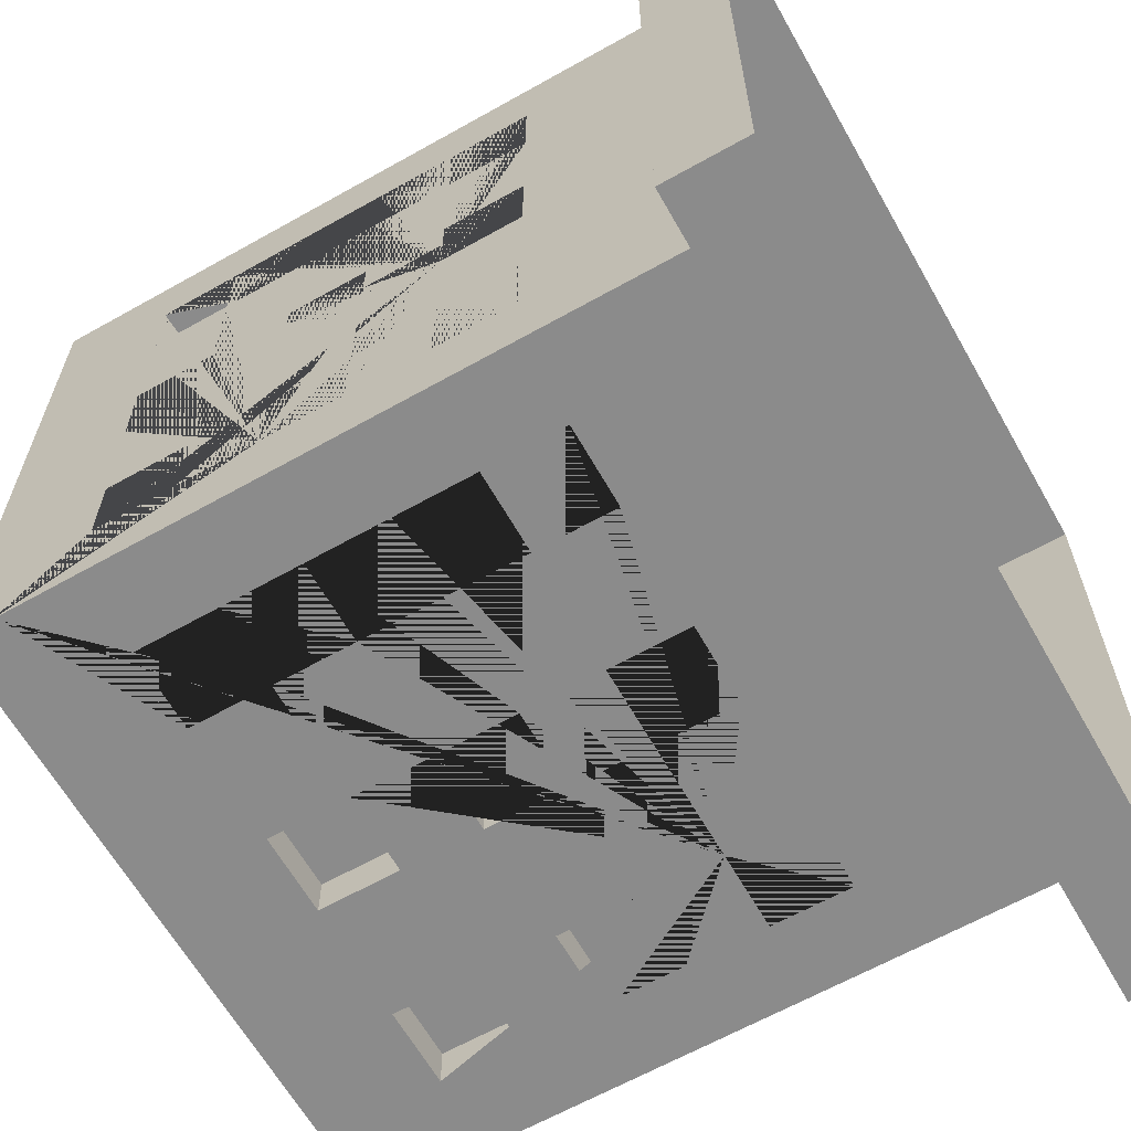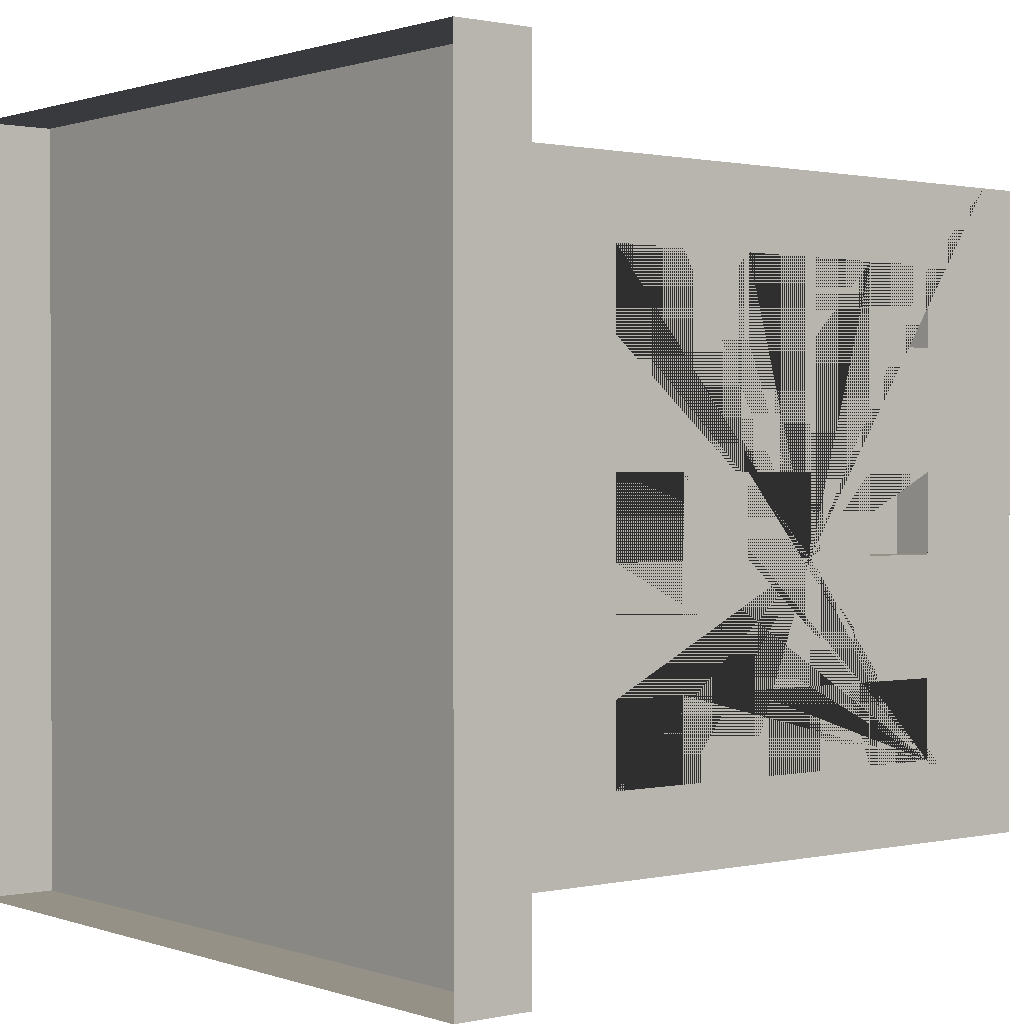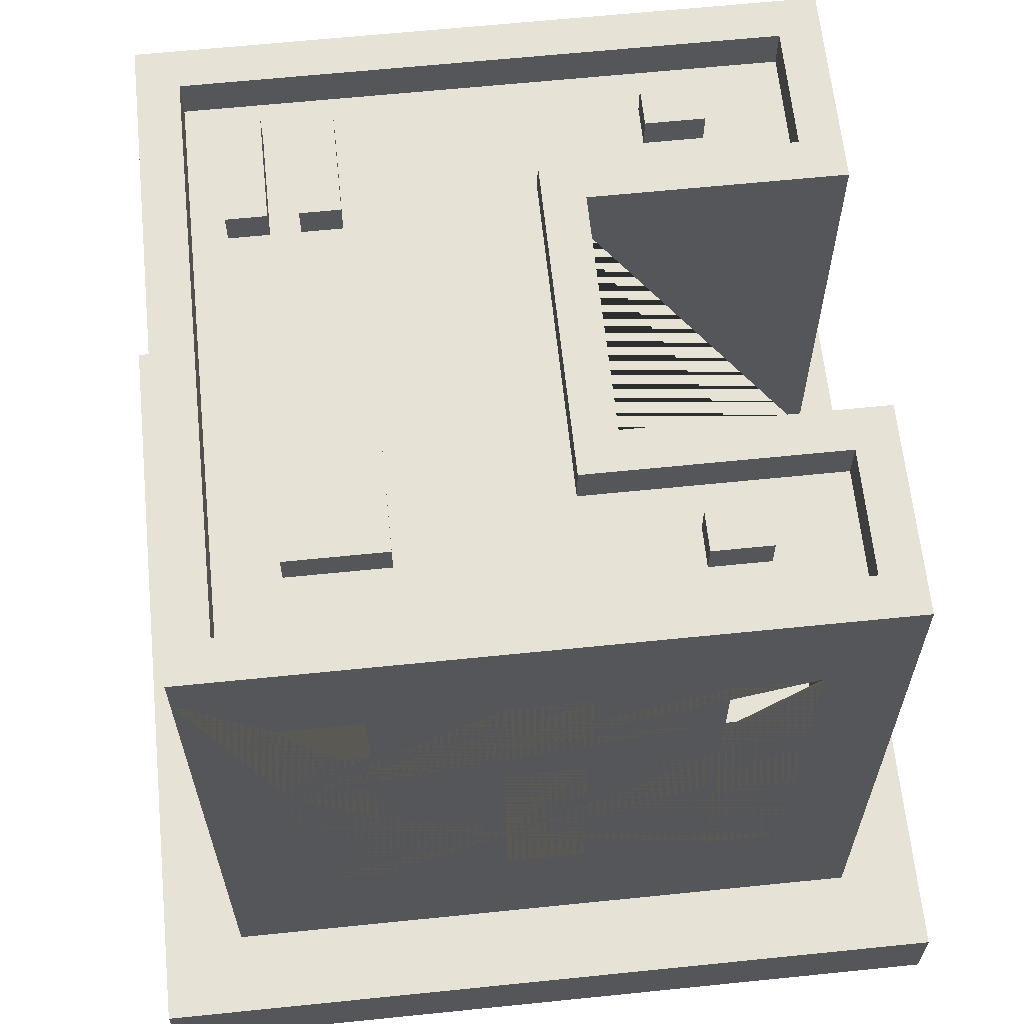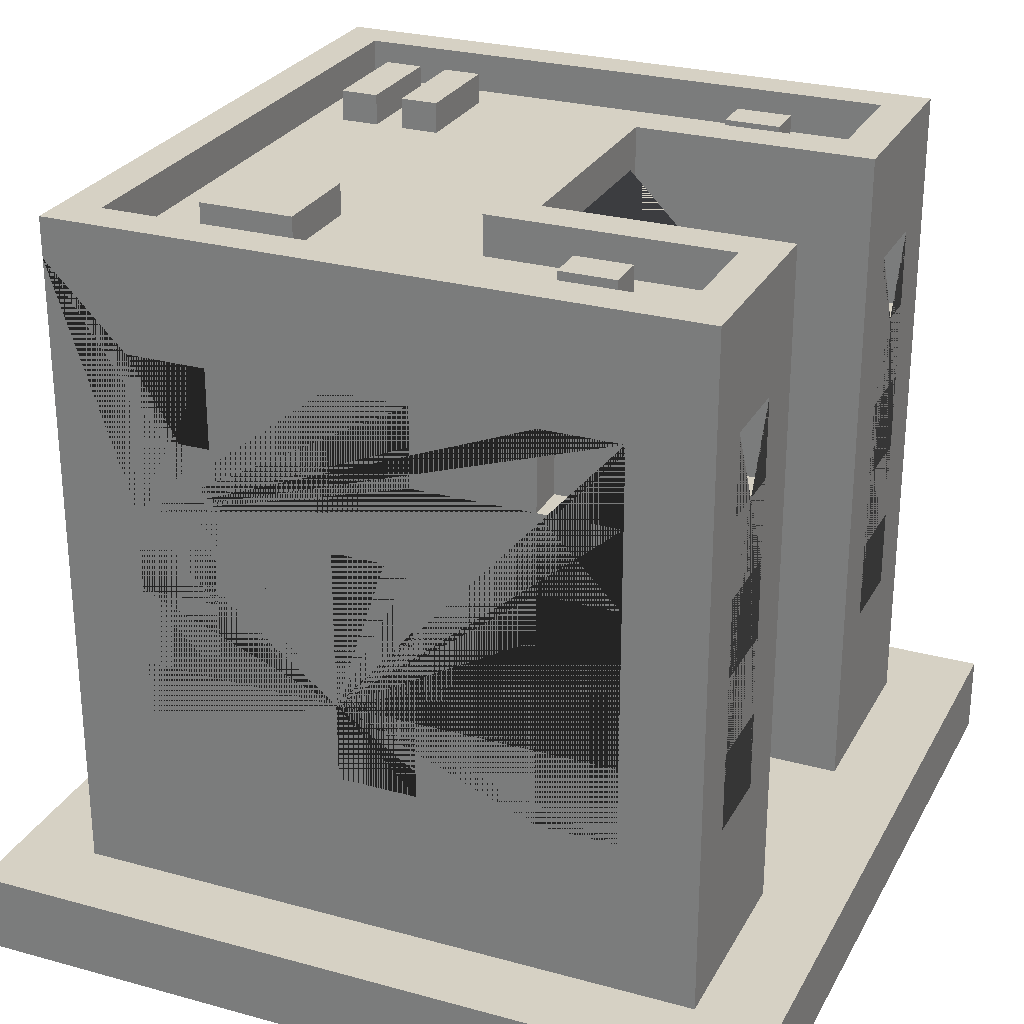
<metadata>
{"format":"obj","ext":"obj","renderer":"f3d","projection":"perspective","resolution":1024,"background":"white","views":[{"elev":-63.8,"azim":-60.4,"up":"+Z"},{"elev":0.8,"azim":51.3,"up":"+Z"},{"elev":63.4,"azim":-95.9,"up":"+Y"},{"elev":26.9,"azim":-66.8,"up":"+Y"}]}
</metadata>
<code>
o Building_5_Base_Extra_(Brown)
v -0.8 0.2 0.8
v 0.7 1.4 -0.4
v 0.7 1.6 -0.4
v -0.7 1.8 0.7
v 0.7 1.4 -0.6
v -0.8 0.2 -0.8
v 0.7 1.6 -0.6
v -0.1 1.4 0.1
v -0.1 1.6 0.1
v 0.45 1.4 0.7
v -0.7 1.8 -0.7
v 0.45 1.6 0.7
v 0.8 0.2 0.8
v 0.7 1 -0.4
v 0.1 1.4 0.1
v 0.7 1.2 -0.4
v 0.1 1.6 0.1
v 0.7 1 -0.6
v 0.7 1.8 0.7
v 0.7 1.2 -0.6
v 0.8 0.2 -0.8
v 0.65 1.4 0.7
v 0.7 1.8 -0.7
v -0.1 1 0.1
v 0.7 0.6 -0.4
v 0.65 1.6 0.7
v 0.7 0.8 -0.4
v -0.1 1.2 0.1
v -0.4 1.8 0.7
v 0.7 0.6 -0.6
v 0.7 0.8 -0.6
v -0.3 0.2 0.8
v 0.1 1 0.1
v -0.3 0.2 0.2
v 0.1 1.2 0.1
v 0.45 1 0.7
v 0.7 1.4 0.1
v 0.45 1.2 0.7
v -0.4 1.8 0.1
v 0.7 1.6 0.1
v 0.7 1.4 -0.1
v 0.3 0.2 0.8
v -0.1 0.6 0.1
v 0.7 1.6 -0.1
v 0.4 1.8 0.7
v -0.1 0.8 0.1
v 0.4 1.8 0.1
v 0.65 1 0.7
v 0.7 1 0.1
v 0.3 0.2 0.2
v 0.1 0.6 0.1
v 0.7 1.2 0.1
v 0.65 1.2 0.7
v 0.7 1 -0.1
v 0.1 0.8 0.1
v 0.7 1.2 -0.1
v 0.45 0.6 0.7
v 0.45 0.8 0.7
v 0.65 0.6 0.7
v 0.65 0.8 0.7
v -0.65 1.4 0.7
v 0.7 0.6 0.1
v -0.65 1.6 0.7
v 0.7 0.8 0.1
v -0.45 1.4 0.7
v 0.7 0.6 -0.1
v -0.45 1.6 0.7
v 0.7 0.8 -0.1
v -0.65 1 0.7
v -0.65 1.2 0.7
v -0.45 1 0.7
v -0.45 1.2 0.7
v -0.65 0.6 0.7
v 0.7 1.4 0.6
v 0.7 1.6 0.6
v -0.65 0.8 0.7
v 0.7 1.4 0.4
v -0.45 0.6 0.7
v 0.7 1.6 0.4
v -0.45 0.8 0.7
v -0.65 1.4 0.8
v -0.65 1.6 0.8
v -0.55 1.2 0.8
v -0.55 1.4 0.8
v -0.45 1.4 0.8
v 0.7 1 0.6
v -0.45 1.2 0.8
v 0.7 1.2 0.6
v -0.45 1.6 0.8
v 0.7 1 0.4
v -0.45 0.8 0.8
v 0.7 1.2 0.4
v -0.45 1 0.8
v -0.65 0.6 0.8
v -0.65 0.8 0.8
v -0.65 1 0.8
v 0.7 0.6 0.6
v -0.65 1.2 0.8
v -0.45 0.6 0.8
v 0.7 0.8 0.6
v 0.7 0.6 0.4
v 0.45 1.4 0.8
v 0.7 0.8 0.4
v 0.45 1.6 0.8
v 0.55 1.2 0.8
v 0.55 1.4 0.8
v 0.65 1.4 0.8
v 0.65 1.2 0.8
v 0.65 1.6 0.8
v 0.65 0.8 0.8
v 0.65 1 0.8
v 0.45 0.6 0.8
v -0.7 1.4 -0.4
v 0.45 0.8 0.8
v -0.7 1.6 -0.4
v 0.45 1 0.8
v -0.7 1.4 -0.6
v 0.45 1.2 0.8
v -0.7 1.6 -0.6
v 0.65 0.6 0.8
v -0.1 0.8 0.2
v -0.1 1 0.2
v -0.1 1.2 0.2
v -0.1 1.4 0.2
v -0.7 1 -0.4
v -0.1 1.6 0.2
v 0.1 1.6 0.2
v -0.7 1.2 -0.4
v -0.7 1 -0.6
v 0.1 1.4 0.2
v -0.7 1.2 -0.6
v -0 1.2 0.2
v -0 1.4 0.2
v -0.1 0.6 0.2
v 0.1 1 0.2
v 0.1 1.2 0.2
v -0.7 0.6 -0.4
v 0.1 0.6 0.2
v -0.7 0.8 -0.4
v 0.1 0.8 0.2
v -0.7 0.6 -0.6
v -0.7 0.8 -0.6
v -0.7 1.4 0.1
v -0.7 1.6 0.1
v -0.7 1.4 -0.1
v -0.7 1.6 -0.1
v -0.7 1 0.1
v -0.7 1.2 0.1
v -0.7 1 -0.1
v -0.7 1.2 -0.1
v -0.7 0.6 0.1
v -0.7 0.8 0.1
v -0.7 0.6 -0.1
v -0.7 0.8 -0.1
v -0.7 1.4 0.6
v -0.7 1.6 0.6
v -0.7 1.4 0.4
v -0.7 1.6 0.4
v -0.7 1 0.6
v -0.7 1.2 0.6
v -0.7 1 0.4
v -0.7 1.2 0.4
v -0.7 0.6 0.6
v -0.7 0.8 0.6
v -0.7 0.6 0.4
v -0.7 0.8 0.4
v -0.4 1.4 -0.7
v -0.4 1.6 -0.7
v -0.6 1.4 -0.7
v -0.6 1.6 -0.7
v -0.4 1 -0.7
v -0.4 1.2 -0.7
v -0.6 1 -0.7
v -0.6 1.2 -0.7
v -0.4 0.6 -0.7
v -0.4 0.8 -0.7
v -0.6 0.6 -0.7
v -0.6 0.8 -0.7
v 0.1 1.4 -0.7
v 0.1 1.6 -0.7
v -0.1 1.4 -0.7
v -0.1 1.6 -0.7
v 0.1 1 -0.7
v 0.1 1.2 -0.7
v -0.1 1 -0.7
v -0.1 1.2 -0.7
v 0.1 0.6 -0.7
v 0.1 0.8 -0.7
v -0.1 0.6 -0.7
v -0.1 0.8 -0.7
v 0.6 1.4 -0.7
v 0.6 1.6 -0.7
v 0.4 1.4 -0.7
v 0.4 1.6 -0.7
v 0.6 1 -0.7
v 0.6 1.2 -0.7
v 0.4 1 -0.7
v 0.4 1.2 -0.7
v 0.6 0.6 -0.7
v 0.6 0.8 -0.7
v 0.4 0.6 -0.7
v 0.4 0.8 -0.7
v -0.8 0.6 0.6
v -0.8 0.8 0.6
v -0.8 1 0.6
v -0.8 1.2 0.6
v -0.8 1.4 0.6
v -0.8 1.6 0.6
v -0.8 0.8 0.4
v -0.8 1 0.4
v -0.8 1.2 0.4
v -0.8 1.4 0.1
v -0.8 1 0.1
v -0.8 1.2 0.1
v -0.8 1.4 0.4
v -0.8 1.6 0.1
v -0.8 1.6 0.4
v -0.8 1.6 -0.1
v -0.8 1.6 -0.4
v -0.8 1.2 -0.1
v -0.8 1.4 -0.1
v -0.8 0.6 0.4
v -0.8 0.6 0.1
v -0.8 0.8 0.1
v -0.8 0.8 -0.1
v -0.8 0.8 -4e-06
v -0.8 1 -0.1
v -0.8 0.6 -0.4
v -0.8 0.6 -0.1
v -0.8 0.8 -0.4
v -0.8 1 -0.4
v -0.8 1 -1e-06
v -0.8 1.2 -0.4
v -0.8 1.4 -0.4
v -0.8 1.4 -0.6
v -0.8 1.2 -0.6
v -0.8 1.6 -0.6
v -0.8 0.6 -0.6
v -0.8 0.8 -0.6
v -0.8 1 -0.6
v 0.8 1.6 0.4
v 0.8 1.4 0.1
v 0.8 1.2 0.1
v 0.8 1.6 0.1
v 0.8 1 -0.1
v 0.8 1.2 -0.1
v 0.8 0.8 -0.4
v 0.8 1.4 -0.1
v 0.8 1.6 -0.1
v 0.8 1 -0.4
v 0.8 1.2 -0.4
v 0.8 1.4 -0.4
v 0.8 1.4 -0.6
v 0.8 1.2 -0.6
v 0.8 1.6 -0.6
v 0.8 0.6 -0.6
v 0.8 0.8 -0.6
v 0.8 1 -0.6
v 0.8 1.6 -0.4
v 0.8 0.6 0.6
v 0.8 0.8 0.6
v 0.8 1 0.6
v 0.8 1.2 0.6
v 0.8 1.4 0.6
v 0.8 0.8 0.4
v 0.8 1 0.4
v 0.8 0.6 0.4
v 0.8 1.6 0.6
v 0.8 1.2 0.4
v 0.8 1.4 0.4
v 0.8 0.6 -0.4
v 0.8 0.8 -0.1
v 0.8 0.6 -0.1
v 0.8 0.6 0.1
v 0.8 0.8 0.1
v 0.8 1 0.1
v -0.6 0.6 -0.8
v -0.6 0.8 -0.8
v -0.6 1 -0.8
v -0.6 1.2 -0.8
v -0.6 1.4 -0.8
v -0.6 1.6 -0.8
v -0.4 0.8 -0.8
v -0.4 1 -0.8
v -0.4 1.2 -0.8
v -0.4 1.4 -0.8
v -0.1 1 -0.8
v 0 1 -0.8
v -0.1 1.2 -0.8
v -0.1 1.4 -0.8
v -0.1 1.6 -0.8
v -0.4 1.6 -0.8
v 0.4 1.6 -0.8
v 0.1 1.6 -0.8
v 0.1 1.2 -0.8
v 0.1 1.4 -0.8
v -0.4 0.6 -0.8
v -0.1 0.6 -0.8
v 2e-06 0.8 -0.8
v -0.1 0.8 -0.8
v 0.4 0.6 -0.8
v 0.1 0.6 -0.8
v 0.4 0.8 -0.8
v 0.1 0.8 -0.8
v 0.1 1 -0.8
v 0.4 1 -0.8
v 0.4 1.2 -0.8
v 0.4 1.4 -0.8
v 0.6 1.4 -0.8
v 0.6 1.6 -0.8
v 0.6 0.8 -0.8
v 0.6 1 -0.8
v 0.6 1.2 -0.8
v 0.6 0.6 -0.8
v 0.8 1.8 0.8
v 0.8 1.8 -0.8
v 0.3 1.8 0.8
v -0.8 1.8 -0.8
v -0.8 1.8 0.8
v -0.3 1.8 0.8
v -0.3 1.8 0.2
v 0.3 1.8 0.2
v 0.8 1.9 0.8
v 0.8 1.9 -0.8
v 0.3 1.9 0.8
v -0.8 1.9 -0.8
v -0.8 1.9 0.8
v -0.3 1.9 0.8
v -0.3 1.9 0.2
v 0.3 1.9 0.2
v 0.7 1.9 0.7
v 0.7 1.9 -0.7
v 0.4 1.9 0.7
v -0.7 1.9 -0.7
v -0.7 1.9 0.7
v -0.4 1.9 0.7
v -0.4 1.9 0.1
v 0.4 1.9 0.1
v -0.598 1.778 0.5
v -0.598 1.878 0.5
v -0.598 1.778 0.36
v -0.598 1.878 0.36
v -0.502 1.778 0.5
v -0.502 1.878 0.5
v -0.502 1.778 0.36
v -0.502 1.878 0.36
v 0.5016 1.778 0.5
v 0.5016 1.878 0.5
v 0.5016 1.778 0.36
v 0.5016 1.878 0.36
v 0.5976 1.778 0.5
v 0.5976 1.878 0.5
v 0.5976 1.778 0.36
v 0.5976 1.878 0.36
v 0.6049 1.778 -0.5211
v 0.6049 1.878 -0.5211
v 0.3387 1.778 -0.5211
v 0.3387 1.878 -0.5211
v 0.6049 1.778 -0.6171
v 0.6049 1.878 -0.6171
v 0.3387 1.778 -0.6171
v 0.3387 1.878 -0.6171
v 0.6049 1.778 -0.3534
v 0.6049 1.878 -0.3534
v 0.3387 1.778 -0.3534
v 0.3387 1.878 -0.3534
v 0.6049 1.778 -0.4494
v 0.6049 1.878 -0.4494
v 0.3387 1.778 -0.4494
v 0.3387 1.878 -0.4494
v -0.2871 1.778 -0.3105
v -0.2871 1.878 -0.3105
v -0.5293 1.778 -0.3105
v -0.5293 1.878 -0.3105
v -0.2871 1.778 -0.5476
v -0.2871 1.878 -0.5476
v -0.5293 1.778 -0.5476
v -0.5293 1.878 -0.5476
v 1 0.2 -1
v 1 0 -1
v 1 0.2 1
v 1 0 1
v -1 0.2 -1
v -1 0 -1
v -1 0.2 1
v -1 0 1
f 84 81 82 319 1 32 320 89 85 87 93 91 99 94 95 96 98 83
f 84 83 87 85
f 89 320 319 82
f 96 95 91 93
f 209 204 205 210
f 206 207 215 211
f 225 226 232 227
f 225 227 231 230 228 238 239 240 236 235 237 318 6 1 319 208 207 206 205 204 203 222 209 210 211 215 212 221 220 214 213 232 226 224 223 229
f 236 233 231 227 220 221 218 216 212 215 217 208 319 318 237 219 234 235
f 230 231 240 239
f 246 248 242 244 241 270 269 266 265 267 260 261 262 263 264 268 315 13 21 316 255 253 252 251 254 258 257 256 271 273 274 275 276 243
f 255 316 315 268 241 244 249 248 246 245 276 275 272 273 271 247 257 258 250 251 252 259
f 262 261 265 266
f 264 263 269 270
f 47 45 19 23 11 4 29 39
f 124 126 321 34 50 322 127 130 133 132 136 135 140 138 134 121 122 123
f 127 322 321 126
f 132 133 124 123
f 140 135 122 121
f 283 278 279 284
f 285 280 281 286
f 318 316 310 293 294 291 290 286 292 282
f 295 289 290 296
f 303 301 314 311 312 313 309 310 316 21 6 318 282 281 280 279 278 277 297 283 284 285 286 290 289 287 288 299 300 298 302 304 305 295 296 294 293 308 307 306
f 304 299 288 305
f 312 311 303 306
f 313 307 308 309
f 50 42 317 322
f 106 102 104 317 42 13 315 109 107 108 111 110 120 112 114 116 118 105
f 110 111 116 114
f 106 105 108 107
f 109 315 317 104
f 32 34 321 320
f 10 12 104 102
f 10 22 26 12
f 26 22 107 109
f 106 107 22 10 102
f 104 12 26 109
f 36 38 118 116
f 36 48 53 38
f 53 48 111 108
f 111 48 36 116
f 105 118 38 53 108
f 57 58 114 112
f 57 59 60 58
f 60 59 120 110
f 120 59 57 112
f 114 58 60 110
f 61 63 82 81
f 61 65 67 63
f 67 65 85 89
f 84 85 65 61 81
f 82 63 67 89
f 69 70 98 96
f 69 71 72 70
f 72 71 93 87
f 93 71 69 96
f 83 98 70 72 87
f 73 76 95 94
f 73 78 80 76
f 80 78 99 91
f 99 78 73 94
f 95 76 80 91
f 8 9 126 124
f 8 15 17 9
f 17 15 130 127
f 133 130 15 8 124
f 126 9 17 127
f 24 28 123 122
f 24 33 35 28
f 35 33 135 136
f 135 33 24 122
f 28 35 136 132 123
f 43 46 121 134
f 43 51 55 46
f 55 51 138 140
f 138 51 43 134
f 46 55 140 121
f 2 5 7 3
f 255 7 5 253
f 252 2 3 259
f 5 2 252 253
f 3 7 255 259
f 14 18 20 16
f 254 20 18 258
f 250 14 16 251
f 18 14 250 258
f 16 20 254 251
f 25 30 31 27
f 257 31 30 256
f 25 27 247 271
f 30 25 271 256
f 27 31 257 247
f 37 41 44 40
f 249 44 41 248
f 242 37 40 244
f 41 37 242 248
f 40 44 249 244
f 49 54 56 52
f 246 56 54 245
f 276 49 52 243
f 54 49 276 245
f 52 56 246 243
f 62 66 68 64
f 272 68 66 273
f 274 62 64 275
f 66 62 274 273
f 64 68 272 275
f 74 77 79 75
f 241 79 77 270
f 264 74 75 268
f 77 74 264 270
f 75 79 241 268
f 86 90 92 88
f 269 92 90 266
f 262 86 88 263
f 90 86 262 266
f 88 92 269 263
f 97 101 103 100
f 265 103 101 267
f 260 97 100 261
f 101 97 260 267
f 100 103 265 261
f 117 119 237 235
f 117 113 115 119
f 115 113 234 219
f 234 113 117 235
f 237 119 115 219
f 129 131 236 240
f 129 125 128 131
f 128 125 231 233
f 231 125 129 240
f 236 131 128 233
f 141 142 239 238
f 141 137 139 142
f 139 137 228 230
f 228 137 141 238
f 239 142 139 230
f 145 146 218 221
f 145 143 144 146
f 144 143 212 216
f 212 143 145 221
f 218 146 144 216
f 149 150 220 227
f 149 147 148 150
f 148 147 213 214
f 147 149 227 232 213
f 220 150 148 214
f 153 154 225 229
f 153 151 152 154
f 152 151 223 224
f 223 151 153 229
f 225 154 152 224 226
f 157 158 217 215
f 157 155 156 158
f 156 155 207 208
f 207 155 157 215
f 217 158 156 208
f 161 162 211 210
f 161 159 160 162
f 160 159 205 206
f 205 159 161 210
f 211 162 160 206
f 222 165 166 209
f 165 163 164 166
f 164 163 203 204
f 203 163 165 222
f 209 166 164 204
f 167 169 170 168
f 282 170 169 281
f 286 167 168 292
f 169 167 286 281
f 168 170 282 292
f 171 173 174 172
f 280 174 173 279
f 284 171 172 285
f 173 171 284 279
f 172 174 280 285
f 175 177 178 176
f 278 178 177 277
f 175 176 283 297
f 177 175 297 277
f 176 178 278 283
f 179 181 182 180
f 291 182 181 290
f 296 179 180 294
f 181 179 296 290
f 180 182 291 294
f 183 185 186 184
f 289 186 185 287
f 183 184 295 305
f 185 183 305 288 287
f 184 186 289 295
f 187 189 190 188
f 300 190 189 298
f 302 187 188 304
f 189 187 302 298
f 188 190 300 299 304
f 191 193 194 192
f 293 194 193 308
f 309 191 192 310
f 193 191 309 308
f 192 194 293 310
f 195 197 198 196
f 307 198 197 306
f 312 195 196 313
f 197 195 312 306
f 196 198 307 313
f 199 201 202 200
f 303 202 201 301
f 314 199 200 311
f 201 199 314 301
f 200 202 303 311
f 322 317 325 330
f 319 320 328 327
f 315 316 324 323
f 39 29 336 337
f 29 4 335 336
f 317 315 323 325
f 4 11 334 335
f 11 23 332 334
f 332 331 323 324
f 331 333 325 323
f 334 332 324 326
f 335 334 326 327
f 336 335 327 328
f 337 336 328 329
f 333 338 330 325
f 338 337 329 330
f 45 47 338 333
f 47 39 337 338
f 23 19 331 332
f 320 321 329 328
f 318 319 327 326
f 19 45 333 331
f 316 318 326 324
f 321 322 330 329
f 339 340 342 341
f 341 342 346 345
f 345 346 344 343
f 343 344 340 339
f 346 342 340 344
f 347 348 350 349
f 349 350 354 353
f 353 354 352 351
f 351 352 348 347
f 354 350 348 352
f 355 356 358 357
f 357 358 362 361
f 361 362 360 359
f 359 360 356 355
f 362 358 356 360
f 363 364 366 365
f 365 366 370 369
f 369 370 368 367
f 367 368 364 363
f 370 366 364 368
f 371 372 374 373
f 373 374 378 377
f 377 378 376 375
f 375 376 372 371
f 378 374 372 376
f 379 383 385 381
f 382 381 385 386
f 386 385 383 384
f 380 379 381 382
f 384 383 379 380

</code>
